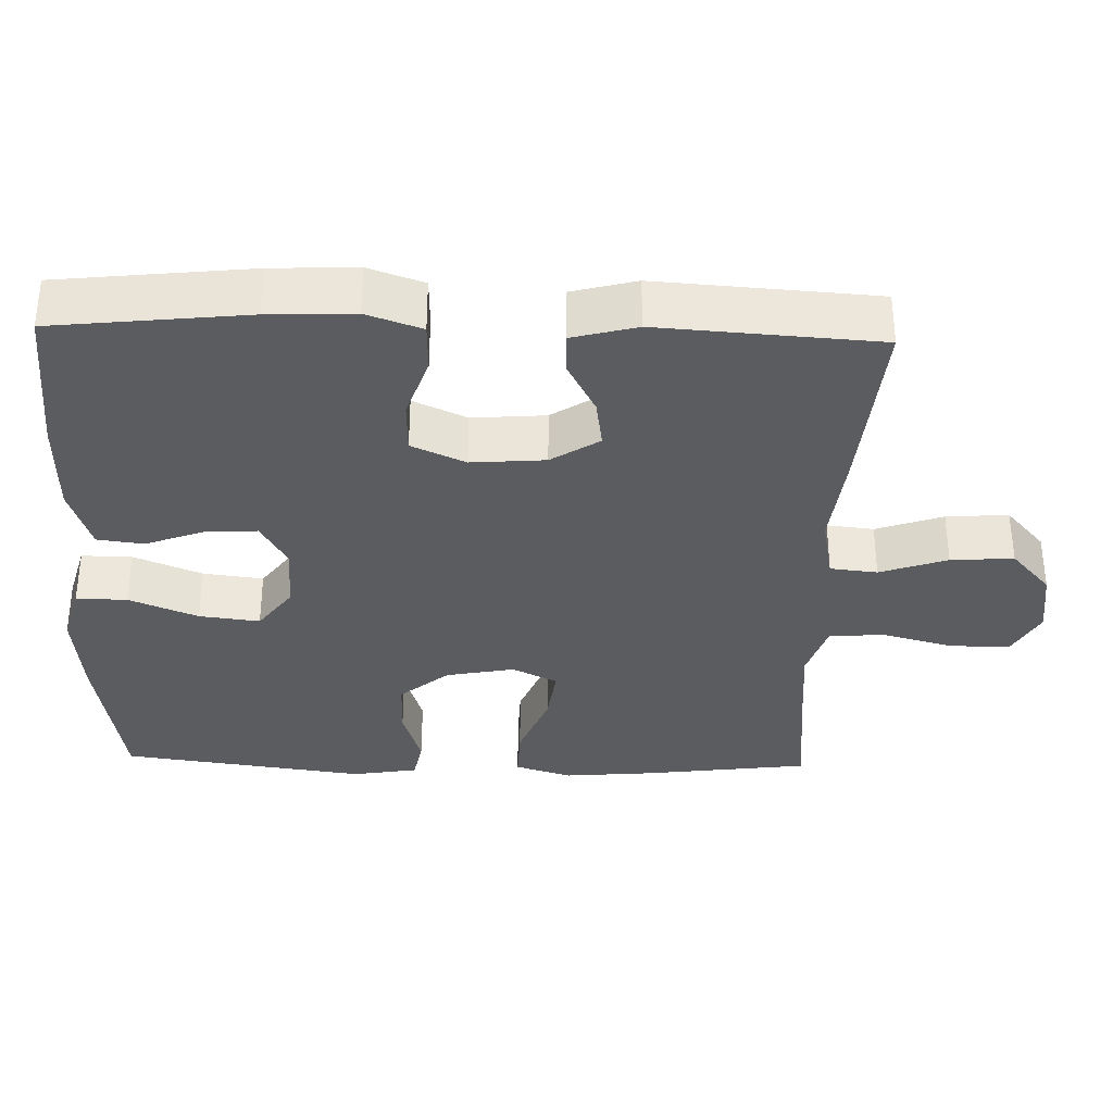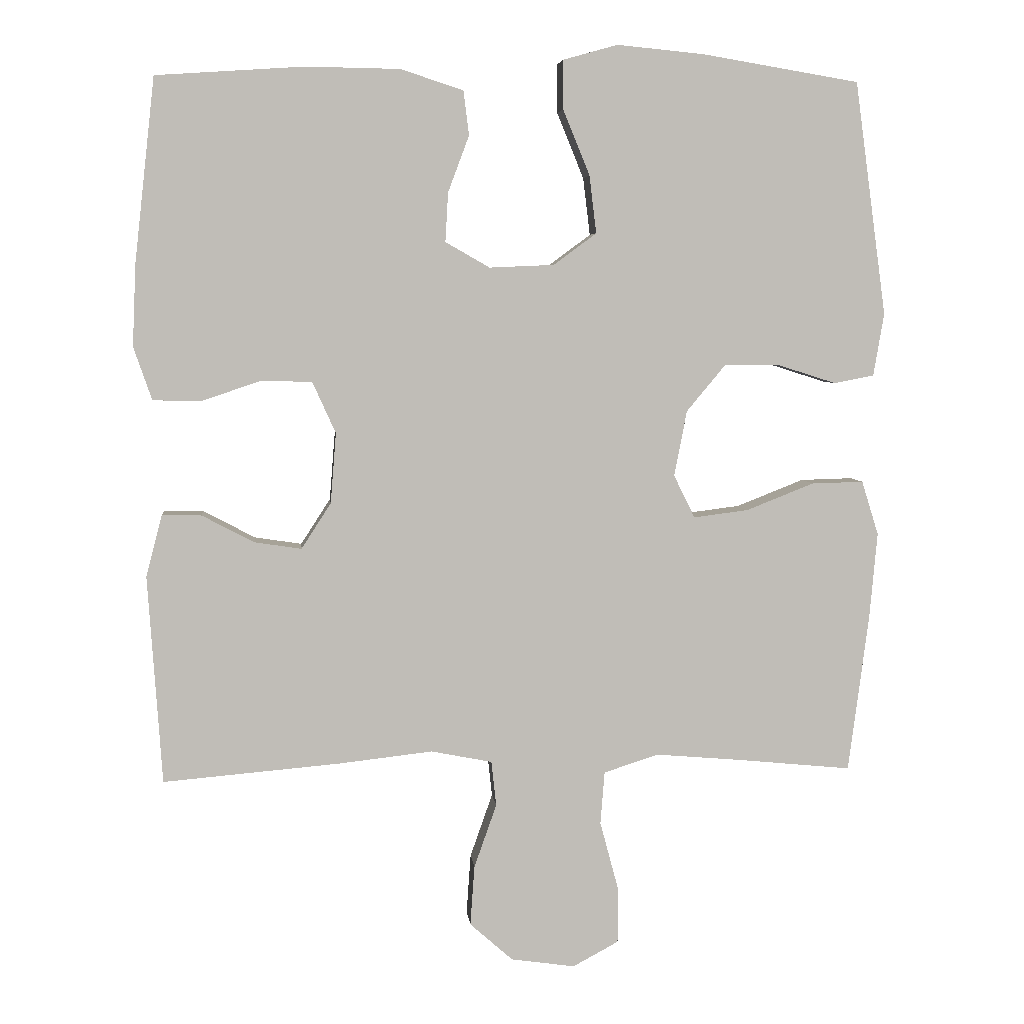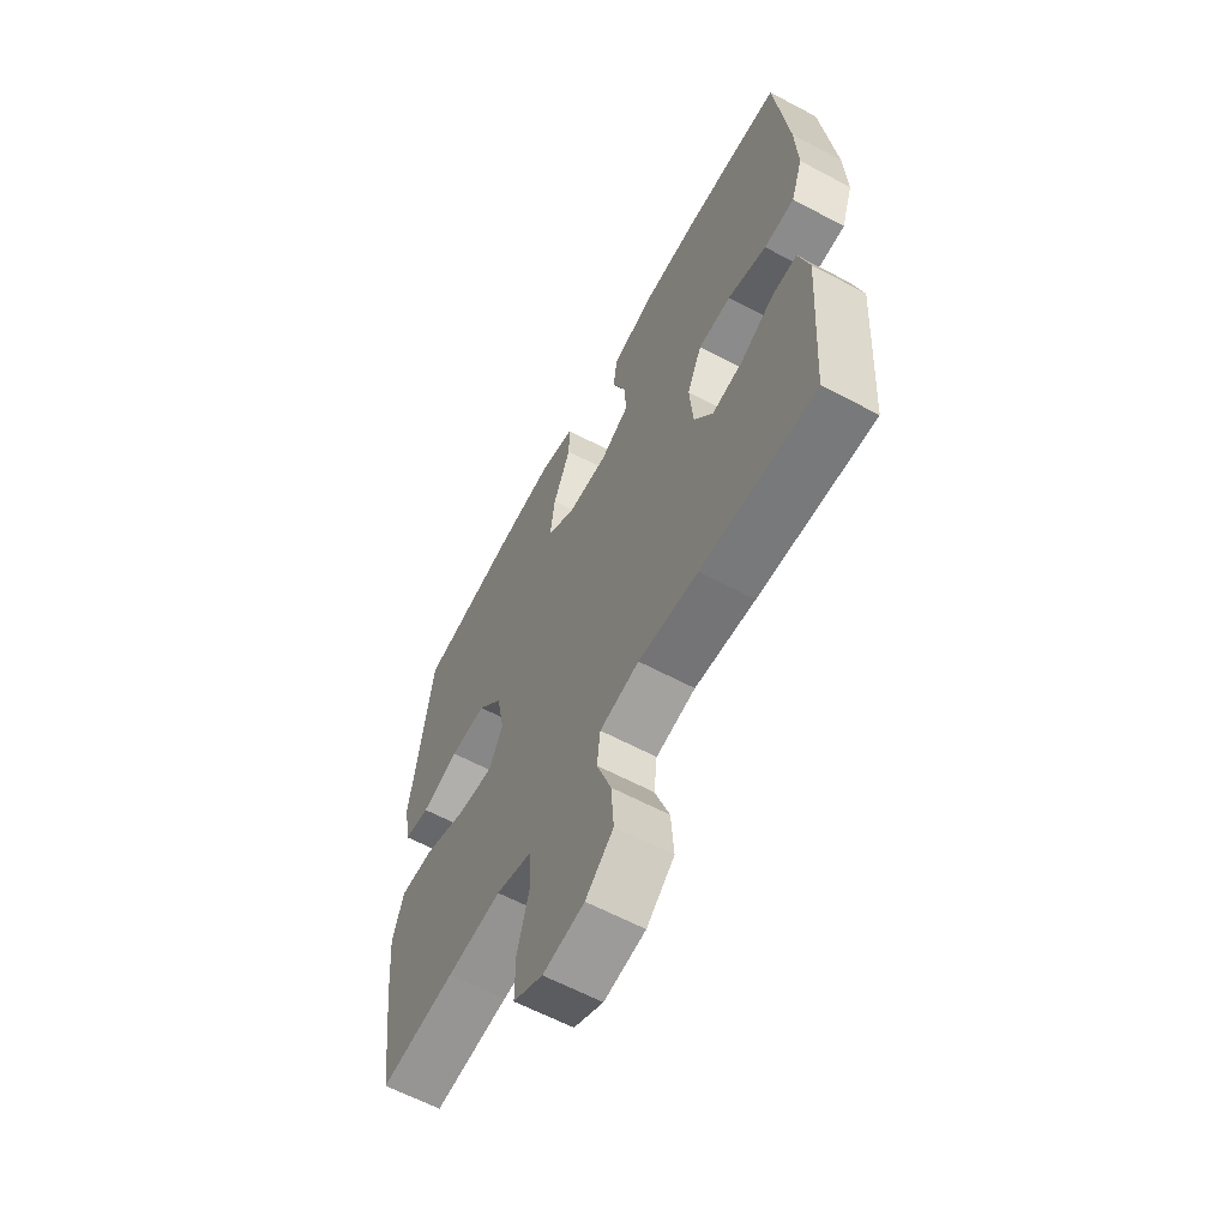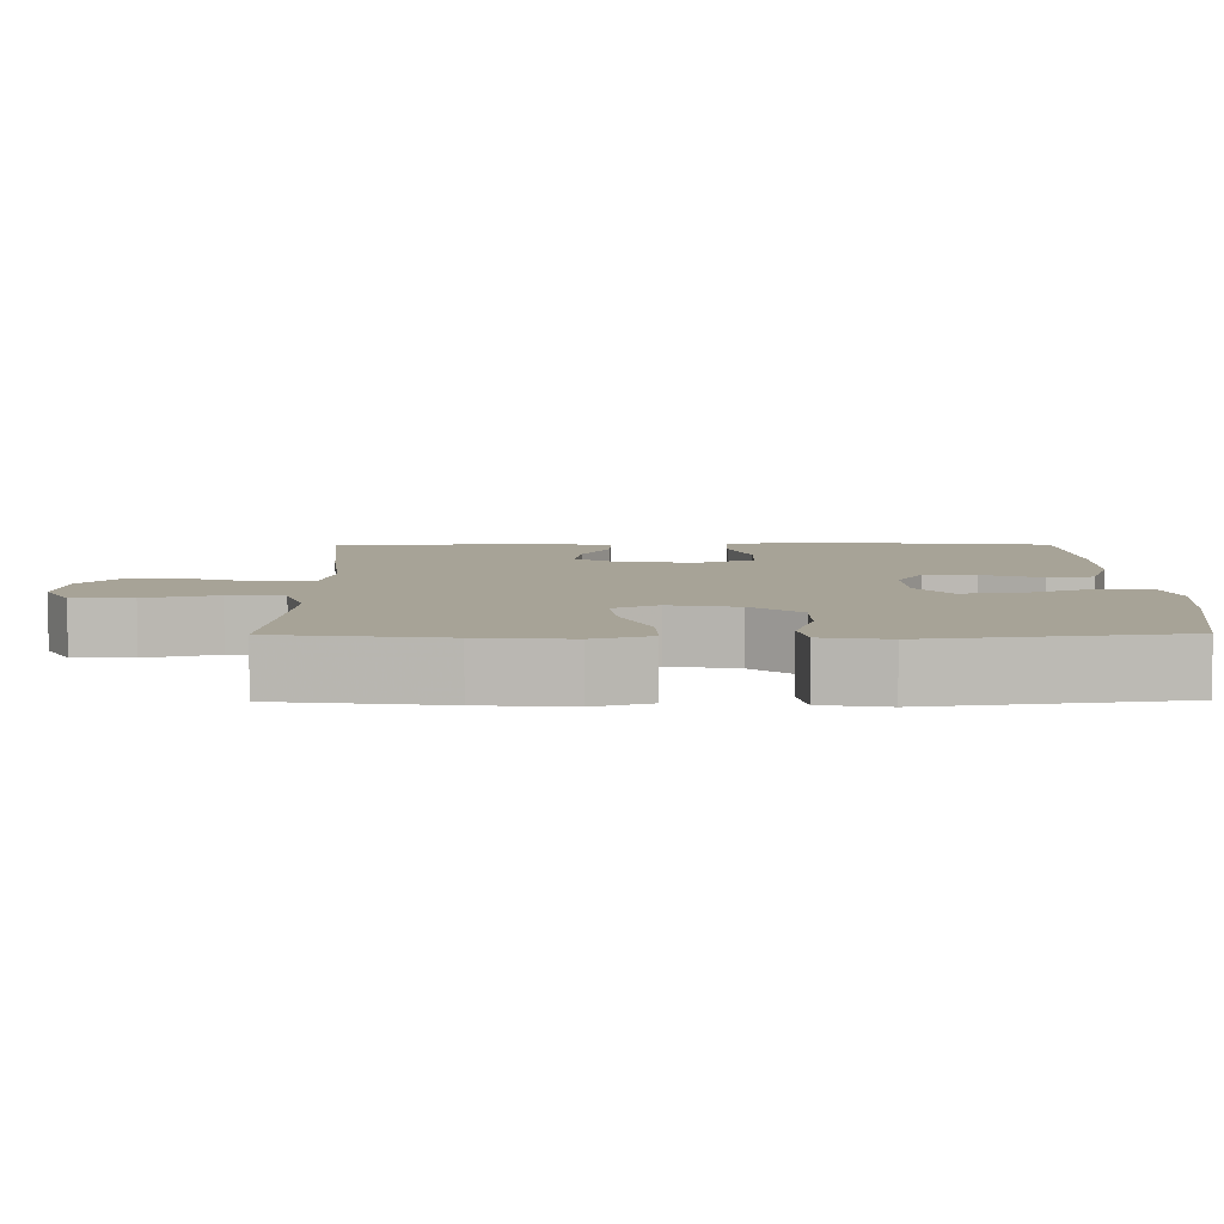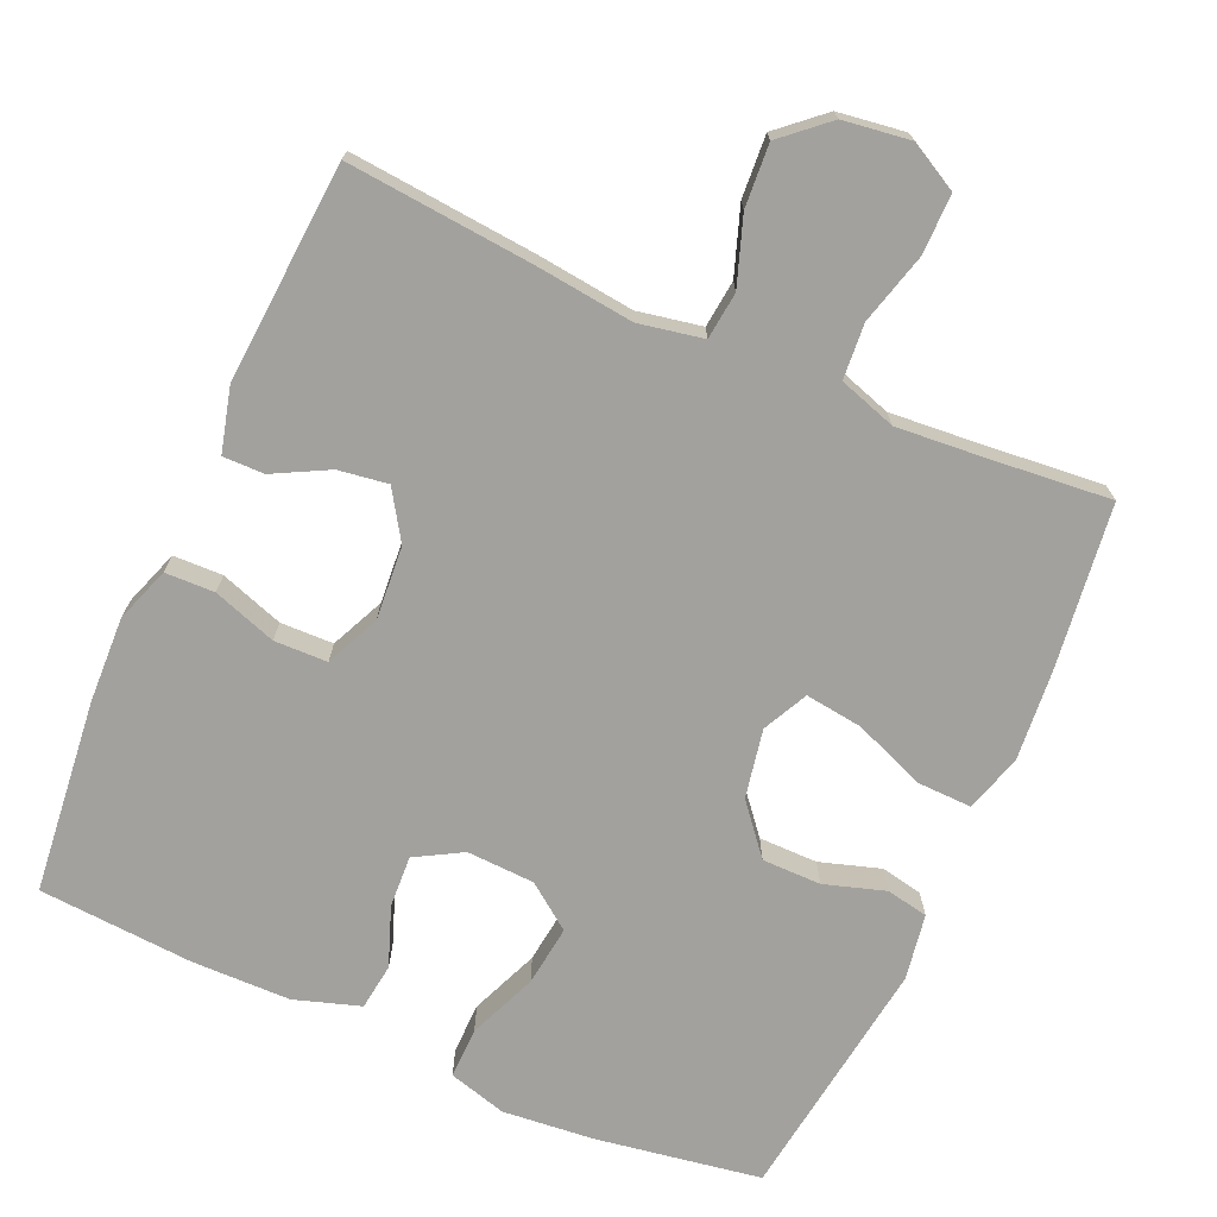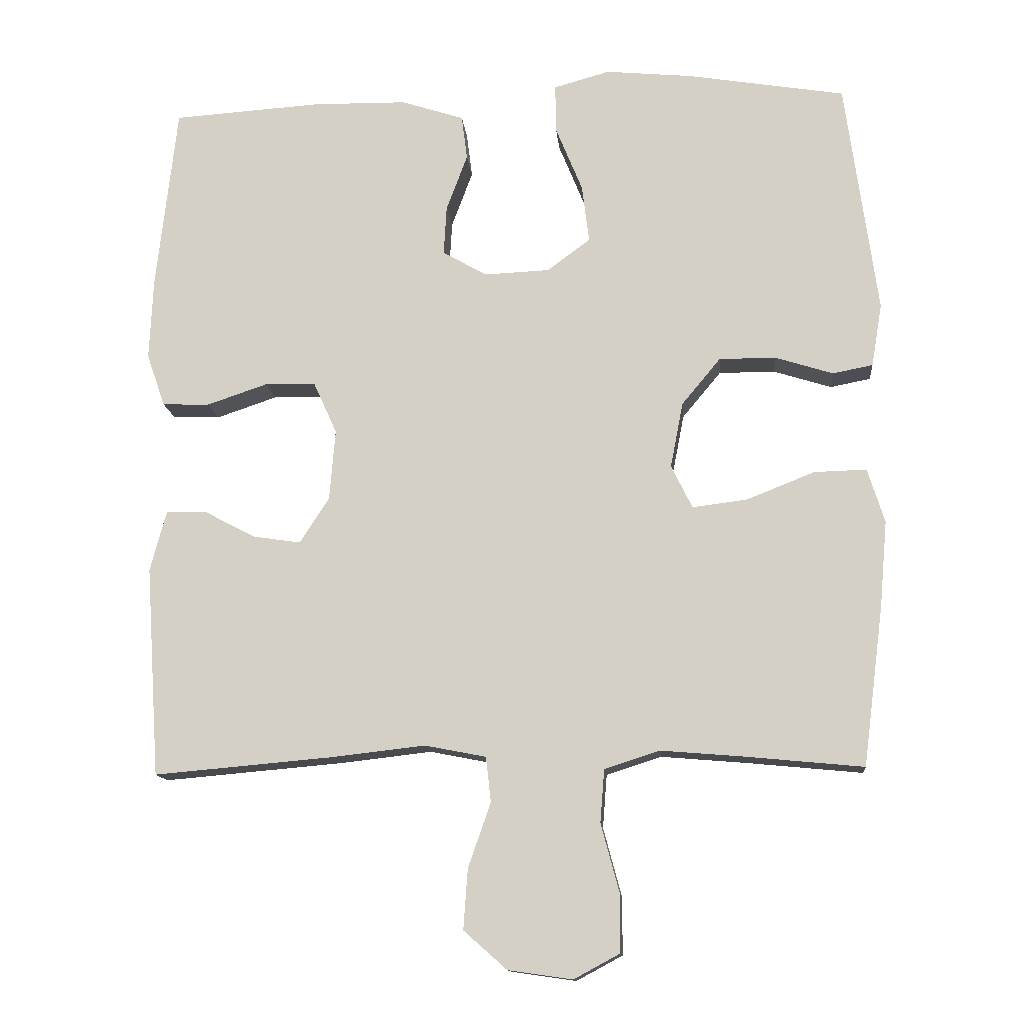
<metadata>
{"format":"obj","ext":"obj","renderer":"f3d","projection":"perspective","resolution":1024,"background":"white","views":[{"elev":-34.3,"azim":88.3,"up":"+Y"},{"elev":5.1,"azim":174.4,"up":"+Z"},{"elev":-62.3,"azim":61.7,"up":"+Z"},{"elev":6.7,"azim":-90.6,"up":"+Y"},{"elev":-72.0,"azim":156.0,"up":"+Y"},{"elev":-13.3,"azim":-174.8,"up":"+Z"}]}
</metadata>
<code>
v -0.5 0.07 0.5
v -0.277 0.07 0.537
v -0.153 0.07 0.549
v -0.074 0.07 0.527
v -0.075 0.07 0.458
v -0.113 0.07 0.365
v -0.123 0.07 0.283
v -0.062 0.07 0.238
v 0.03 0.07 0.234
v 0.093 0.07 0.27
v 0.089 0.07 0.34
v 0.059 0.07 0.42
v 0.067 0.07 0.483
v 0.156 0.07 0.512
v 0.29 0.07 0.514
v 0.5 0.07 0.5
v 0.529 0.07 0.238
v 0.534 0.07 0.122
v 0.508 0.07 0.047
v 0.441 0.07 0.045
v 0.355 0.07 0.074
v 0.283 0.07 0.072
v 0.25 0.07 -0.001
v 0.258 0.07 -0.101
v 0.3 0.07 -0.166
v 0.367 0.07 -0.156
v 0.441 0.07 -0.117
v 0.497 0.07 -0.116
v 0.52 0.07 -0.203
v 0.5 0.07 -0.5
v 0.247 0.07 -0.478
v 0.115 0.07 -0.463
v 0.028 0.07 -0.48
v 0.021 0.07 -0.544
v 0.053 0.07 -0.635
v 0.059 0.07 -0.72
v -0.002 0.07 -0.774
v -0.093 0.07 -0.787
v -0.158 0.07 -0.752
v -0.158 0.07 -0.671
v -0.132 0.07 -0.574
v -0.138 0.07 -0.499
v -0.216 0.07 -0.474
v -0.335 0.07 -0.484
v -0.5 0.07 -0.5
v -0.529 0.07 -0.276
v -0.54 0.07 -0.153
v -0.516 0.07 -0.076
v -0.442 0.07 -0.078
v -0.346 0.07 -0.116
v -0.268 0.07 -0.126
v -0.238 0.07 -0.065
v -0.256 0.07 0.028
v -0.311 0.07 0.094
v -0.391 0.07 0.094
v -0.473 0.07 0.068
v -0.53 0.07 0.079
v -0.545 0.07 0.168
v -0.5 0 0.5
v -0.277 0 0.537
v -0.153 0 0.549
v -0.074 0 0.527
v -0.075 0 0.458
v -0.113 0 0.365
v -0.123 0 0.283
v -0.062 0 0.238
v 0.03 0 0.234
v 0.093 0 0.27
v 0.089 0 0.34
v 0.059 0 0.42
v 0.067 0 0.483
v 0.156 0 0.512
v 0.29 0 0.514
v 0.5 0 0.5
v 0.529 0 0.238
v 0.534 0 0.122
v 0.508 0 0.047
v 0.441 0 0.045
v 0.355 0 0.074
v 0.283 0 0.072
v 0.25 0 -0.001
v 0.258 0 -0.101
v 0.3 0 -0.166
v 0.367 0 -0.156
v 0.441 0 -0.117
v 0.497 0 -0.116
v 0.52 0 -0.203
v 0.5 0 -0.5
v 0.247 0 -0.478
v 0.115 0 -0.463
v 0.028 0 -0.48
v 0.021 0 -0.544
v 0.053 0 -0.635
v 0.059 0 -0.72
v -0.002 0 -0.774
v -0.093 0 -0.787
v -0.158 0 -0.752
v -0.158 0 -0.671
v -0.132 0 -0.574
v -0.138 0 -0.499
v -0.216 0 -0.474
v -0.335 0 -0.484
v -0.5 0 -0.5
v -0.529 0 -0.276
v -0.54 0 -0.153
v -0.516 0 -0.076
v -0.442 0 -0.078
v -0.346 0 -0.116
v -0.268 0 -0.126
v -0.238 0 -0.065
v -0.256 0 0.028
v -0.311 0 0.094
v -0.391 0 0.094
v -0.473 0 0.068
v -0.53 0 0.079
v -0.545 0 0.168
f 55 56 57 58
f 54 55 58 1
f 53 54 1 2
f 52 53 2 3
f 47 48 49 50
f 47 50 51
f 44 45 46 47
f 43 44 47 51
f 42 43 51 52
f 38 39 40 41
f 38 41 42
f 37 38 42
f 34 35 36 37
f 34 37 42 52
f 29 30 31 32
f 29 32 33
f 26 27 28 29
f 25 26 29 33
f 24 25 33
f 23 24 33
f 22 23 33
f 18 19 20 21
f 18 21 22
f 17 18 22
f 16 17 22
f 15 16 22
f 14 15 22 33
f 11 12 13 14
f 10 11 14
f 3 4 5 6
f 3 6 7
f 52 3 7
f 33 34 52 7
f 10 14 33
f 9 10 33
f 8 9 33
f 7 8 33
f 116 115 114 113
f 59 116 113 112
f 60 59 112 111
f 61 60 111 110
f 108 107 106 105
f 109 108 105
f 105 104 103 102
f 109 105 102 101
f 110 109 101 100
f 99 98 97 96
f 100 99 96
f 100 96 95
f 95 94 93 92
f 110 100 95 92
f 90 89 88 87
f 91 90 87
f 87 86 85 84
f 91 87 84 83
f 91 83 82
f 91 82 81
f 91 81 80
f 79 78 77 76
f 80 79 76
f 80 76 75
f 80 75 74
f 80 74 73
f 91 80 73 72
f 72 71 70 69
f 72 69 68
f 64 63 62 61
f 65 64 61
f 65 61 110
f 65 110 92 91
f 91 72 68
f 91 68 67
f 91 67 66
f 91 66 65
f 1 59 60 2
f 2 60 61 3
f 3 61 62 4
f 4 62 63 5
f 5 63 64 6
f 6 64 65 7
f 7 65 66 8
f 8 66 67 9
f 9 67 68 10
f 10 68 69 11
f 11 69 70 12
f 12 70 71 13
f 13 71 72 14
f 14 72 73 15
f 15 73 74 16
f 16 74 75 17
f 17 75 76 18
f 18 76 77 19
f 19 77 78 20
f 20 78 79 21
f 21 79 80 22
f 22 80 81 23
f 23 81 82 24
f 24 82 83 25
f 25 83 84 26
f 26 84 85 27
f 27 85 86 28
f 28 86 87 29
f 29 87 88 30
f 30 88 89 31
f 31 89 90 32
f 32 90 91 33
f 33 91 92 34
f 34 92 93 35
f 35 93 94 36
f 36 94 95 37
f 37 95 96 38
f 38 96 97 39
f 39 97 98 40
f 40 98 99 41
f 41 99 100 42
f 42 100 101 43
f 43 101 102 44
f 44 102 103 45
f 45 103 104 46
f 46 104 105 47
f 47 105 106 48
f 48 106 107 49
f 49 107 108 50
f 50 108 109 51
f 51 109 110 52
f 52 110 111 53
f 53 111 112 54
f 54 112 113 55
f 55 113 114 56
f 56 114 115 57
f 57 115 116 58
f 58 116 59 1

</code>
